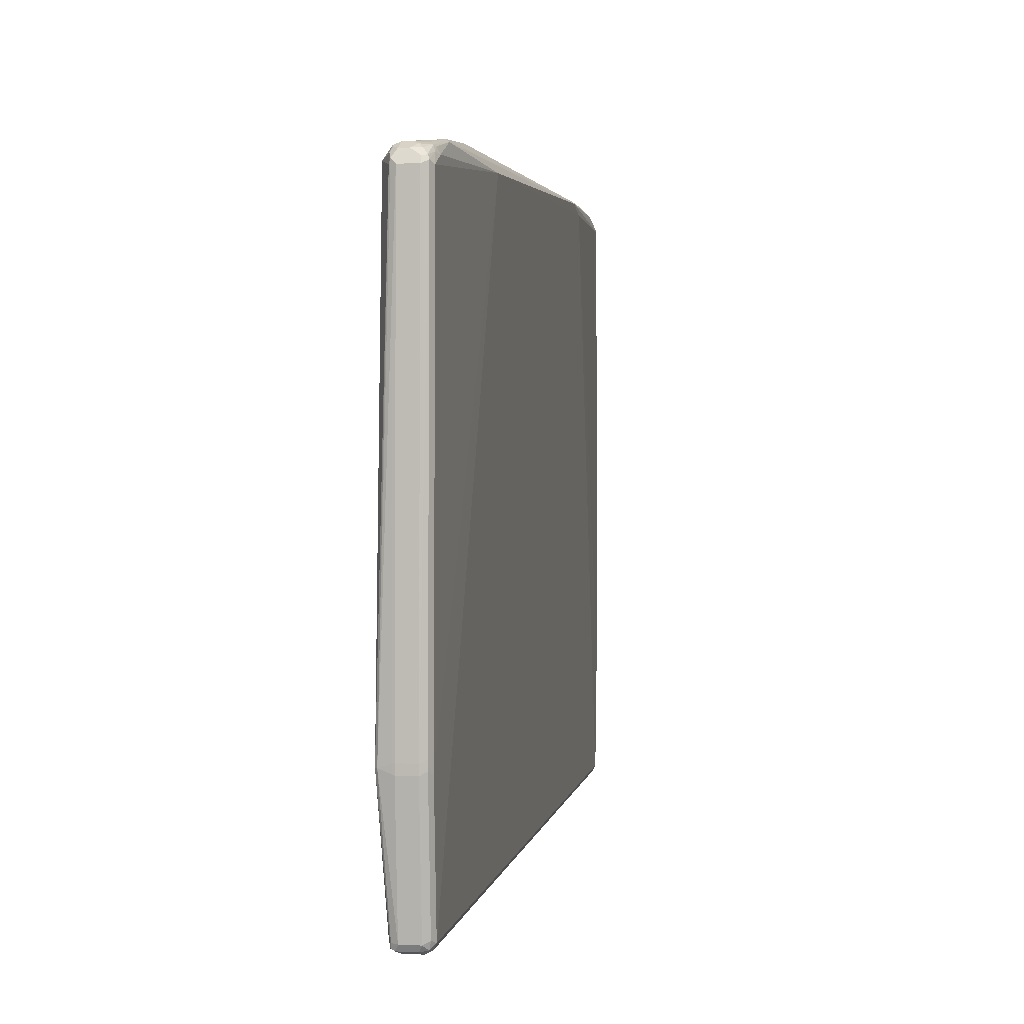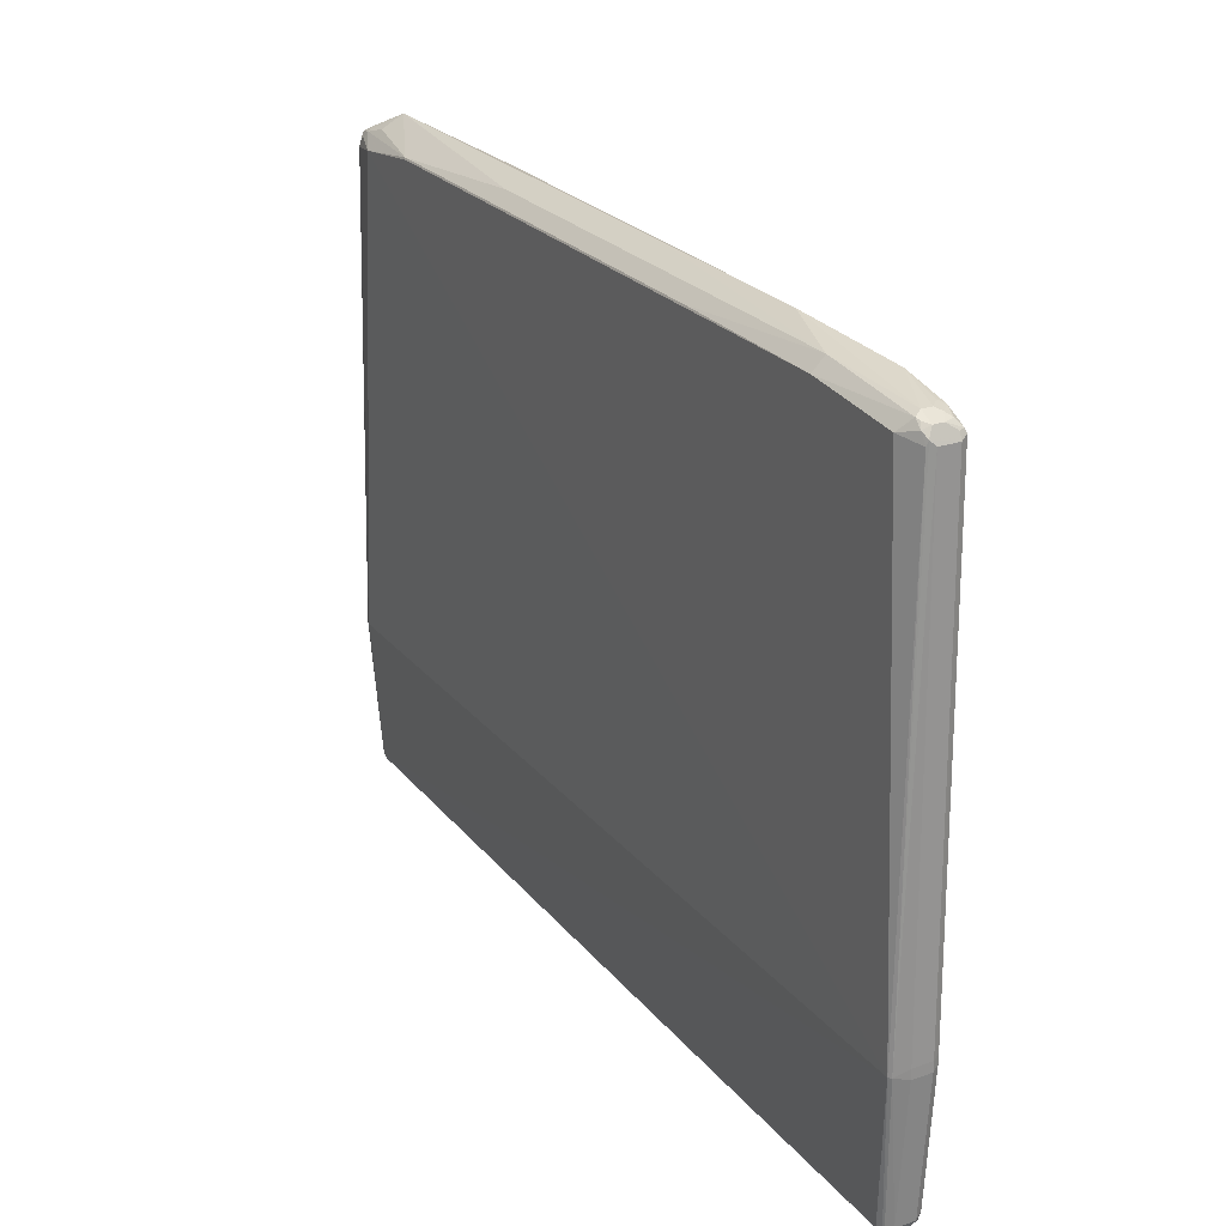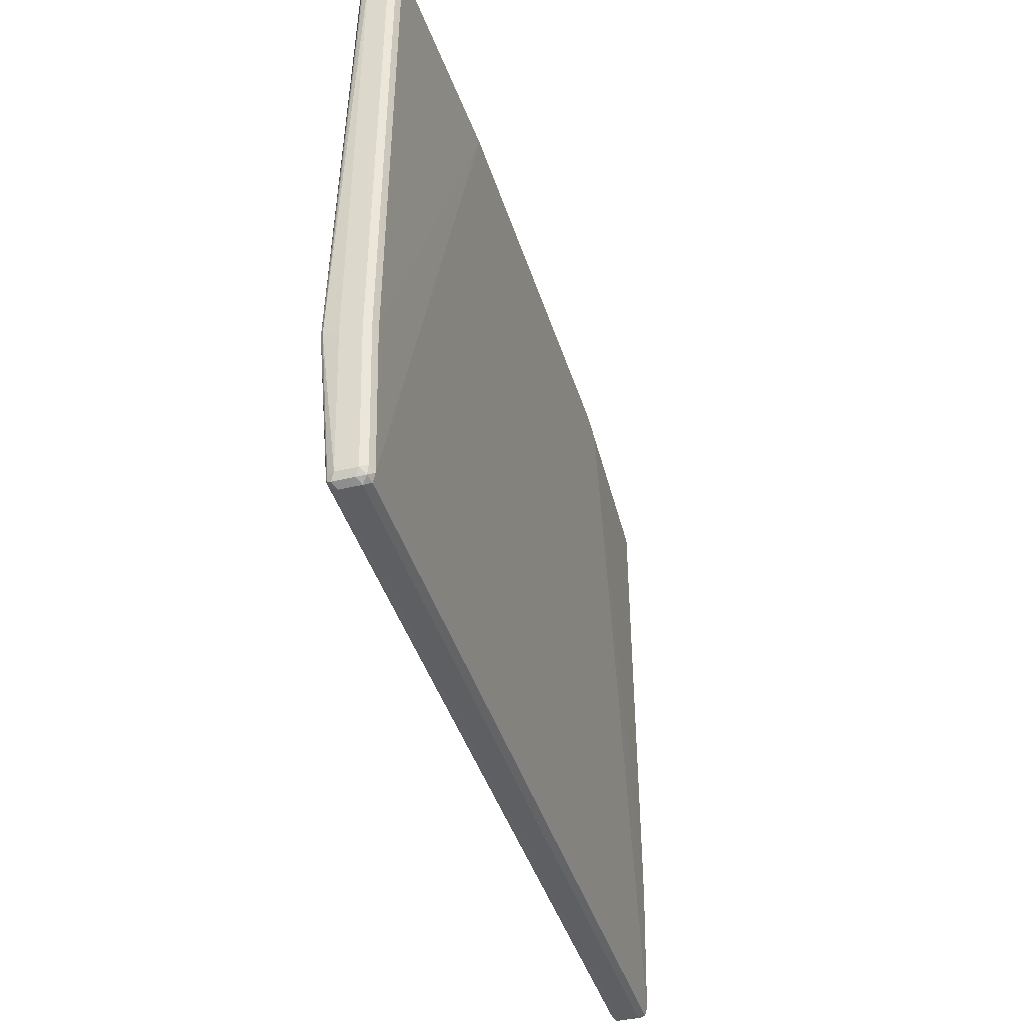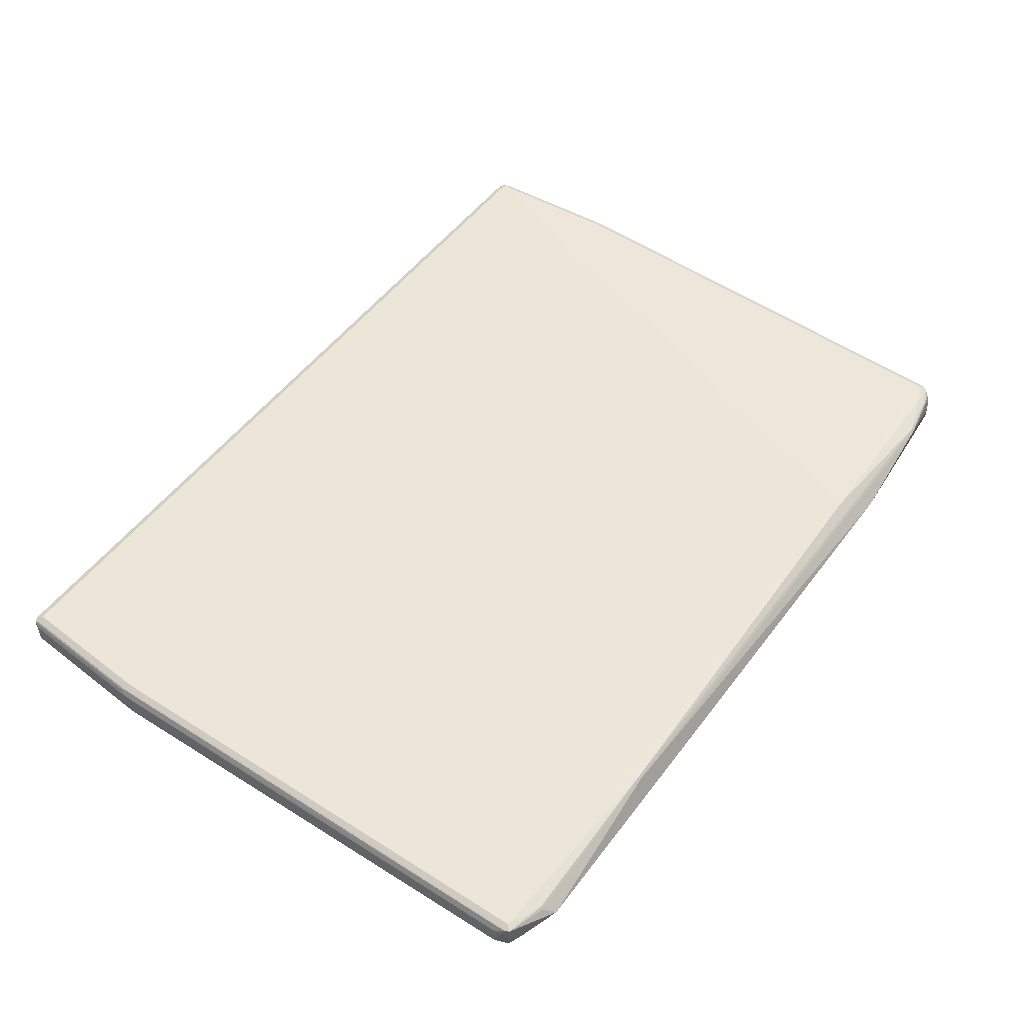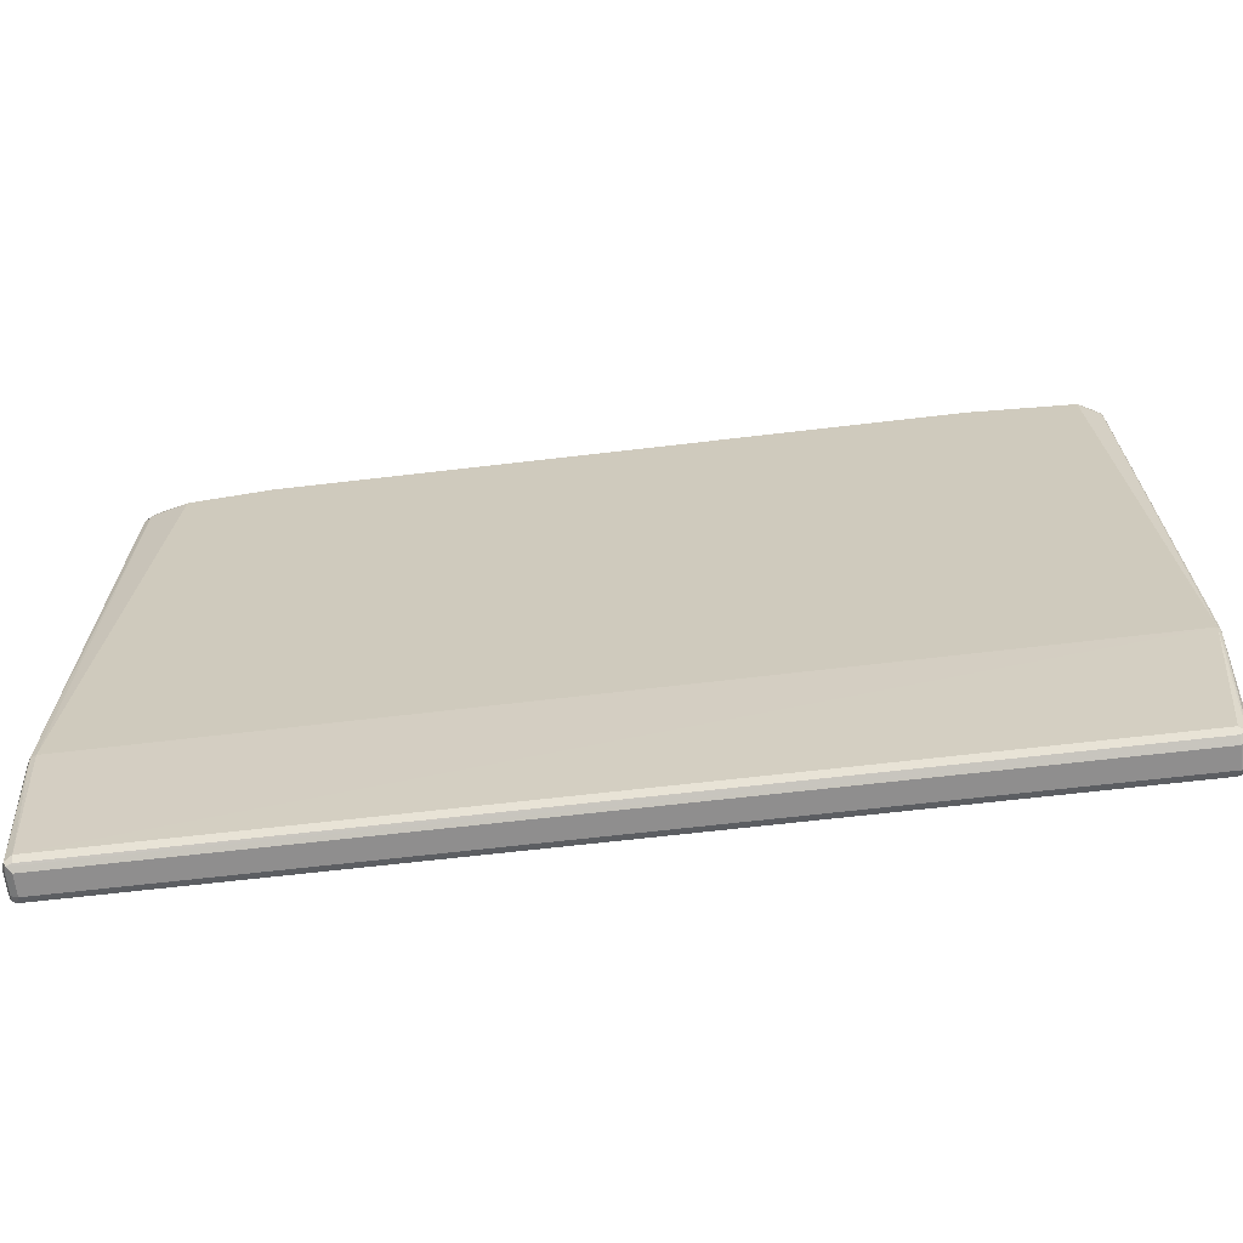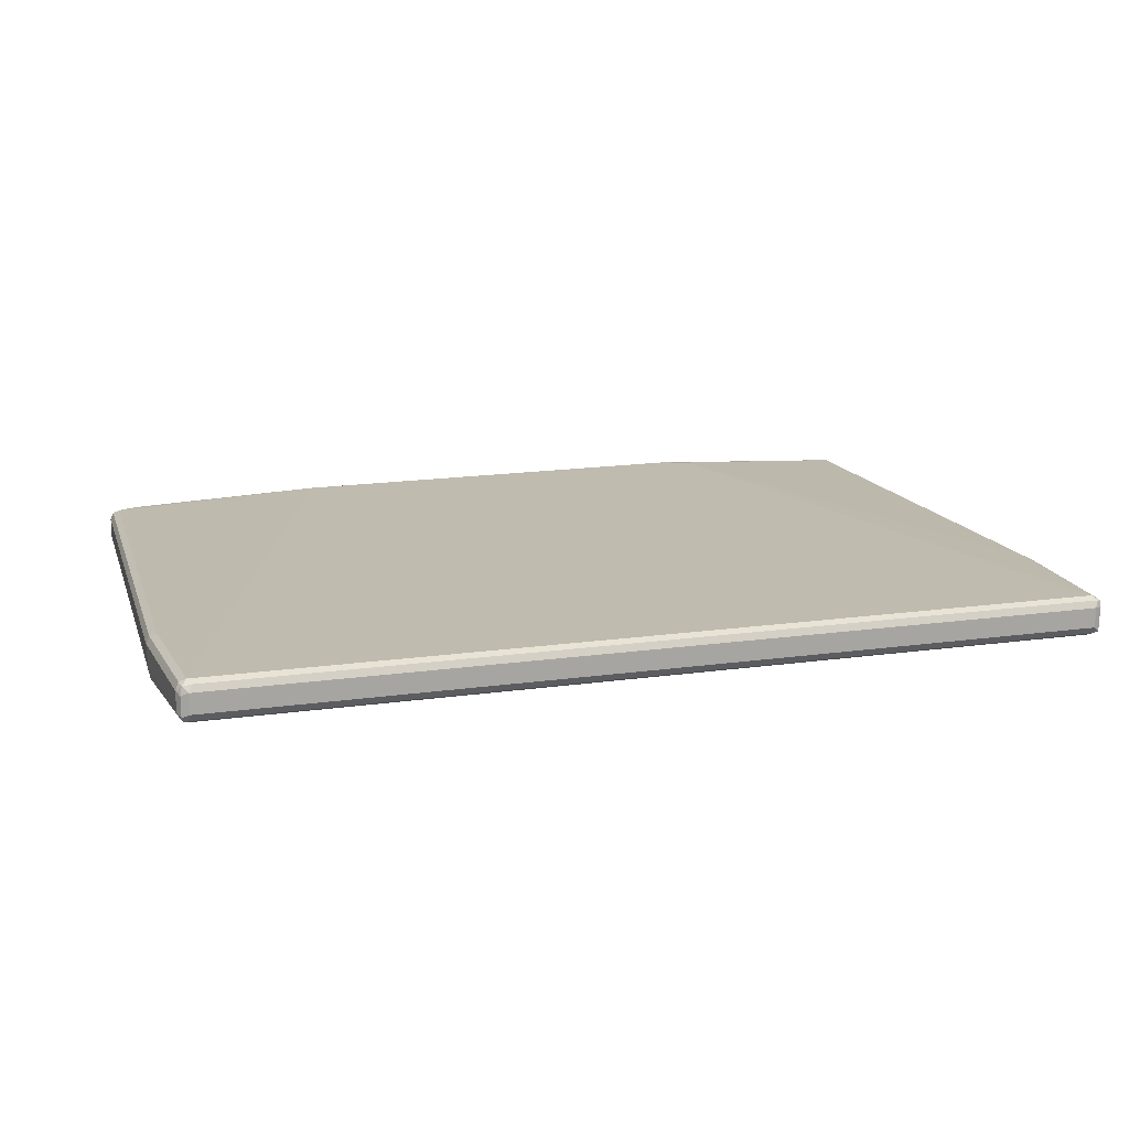
<metadata>
{"format":"obj","ext":"obj","renderer":"f3d","projection":"perspective","resolution":1024,"background":"white","views":[{"elev":3.0,"azim":100.6,"up":"+Z"},{"elev":24.6,"azim":60.6,"up":"+Z"},{"elev":-40.7,"azim":106.2,"up":"+Z"},{"elev":51.4,"azim":-54.3,"up":"+Y"},{"elev":-65.0,"azim":6.8,"up":"+Z"},{"elev":15.4,"azim":163.1,"up":"+Y"}]}
</metadata>
<code>
v 0.766 0.01741 -0.5919
v 0.7602 0.02901 -0.5861
v 0.7747 0.02612 -0.5832
v 0.7776 0.0116 -0.5861
v 0.766 -0.01741 -0.5919
v -0.766 0.01741 -0.5919
v 0.766 0.03481 -0.5746
v -0.7718 0.02901 -0.5861
v 0.7776 0.02901 -0.5687
v 0.7834 0.01741 -0.5746
v 0.7776 -0.02321 -0.5861
v 0.7747 -0.03047 -0.5832
v 0.766 -0.02901 -0.5861
v -0.7747 -0.02612 -0.5876
v -0.766 -0.01741 -0.5919
v -0.7776 0.01741 -0.5861
v -0.7791 0.02612 -0.5832
v 0.3743 0.04788 0.5484
v 0.7834 0.03481 -0.3308
v -0.766 0.03481 -0.5746
v 0.795 0.02901 -0.3249
v 0.8009 0.01741 -0.3308
v 0.7834 -0.01741 -0.5746
v 0.7776 -0.02901 -0.5746
v 0.7922 -0.04788 -0.322
v 0.766 -0.03481 -0.5746
v -0.766 -0.03481 -0.5746
v -0.766 -0.02901 -0.5861
v -0.7776 -0.02901 -0.5803
v -0.7834 -0.01741 -0.5746
v -0.7776 -0.01741 -0.5861
v -0.7776 0.02901 -0.5746
v -0.7834 0.01741 -0.5746
v -0.8009 0.01741 -0.3308
v -0.7965 0.02612 -0.3395
v 0.6529 0.03047 0.5658
v 0.7312 0.03481 0.5397
v 0.766 0.03481 0.5223
v 0.7834 0.03481 -0.3134
v -0.4439 0.04788 0.5484
v -0.3917 0.04788 0.5658
v -0.7834 0.03481 -0.3308
v 0.795 0.02901 -0.3076
v 0.8009 0.01741 -0.3134
v 0.8009 -0.01741 -0.3308
v 0.7965 -0.04352 -0.322
v 0.7776 -0.02901 0.5223
v 0.7399 -0.04788 0.5309
v -0.7051 -0.04788 0.5309
v -0.7834 -0.04643 -0.3249
v -0.7922 -0.04352 -0.3264
v -0.7965 -0.03481 -0.333
v -0.8009 -0.01741 -0.3308
v -0.795 0.02901 -0.3308
v -0.8009 0.01741 -0.3134
v -0.795 0.02901 -0.3134
v 0.6529 0.02612 0.5702
v 0.7399 0.02612 0.5528
v 0.7312 0.02901 0.5513
v 0.7486 0.03047 0.5419
v 0.7776 0.02901 0.5281
v -0.7834 0.03481 -0.3134
v -0.766 0.03481 0.5397
v -0.7051 0.03047 0.5658
v -0.7051 0.02612 0.5702
v -0.3917 0.04352 0.5702
v -0.7922 0.03047 -0.3046
v 0.8009 -0.01741 -0.3134
v 0.7834 0.01741 0.5223
v 0.7834 -0.01741 0.5223
v 0.7791 -0.02612 0.5309
v 0.7682 -0.03047 0.5397
v 0.7544 -0.02901 0.5513
v 0.5657 -0.04788 0.5484
v -0.5657 -0.04788 0.5484
v -0.5687 -0.04643 0.5513
v -0.7428 -0.02901 0.5513
v -0.7486 -0.03481 0.5397
v -0.7631 -0.03192 0.5368
v -0.766 -0.03481 0.5223
v -0.7922 -0.04352 -0.322
v -0.798 -0.03192 -0.3163
v -0.8009 -0.01741 -0.3134
v -0.7834 0.01741 0.5223
v -0.7776 0.02901 0.5397
v 0.4439 0.008699 0.5875
v 0.7486 -0.01741 0.5572
v 0.7486 0 0.5572
v 0.7312 0.01741 0.5572
v 0.7573 0.008699 0.5528
v 0.766 0.01741 0.5462
v 0.7573 0.02612 0.5441
v 0.7747 0.02612 0.5353
v -0.7747 0.03047 0.5484
v -0.6877 0.008699 0.5875
v 0.1392 0.0116 0.5861
v 0.7776 0.01741 0.5339
v 0.7718 0 0.5455
v 0.7718 -0.01741 0.5455
v 0.7617 -0.02612 0.5484
v 0.5657 -0.02612 0.5702
v 0.2669 -0.04643 0.5513
v -0.2699 -0.02612 0.5702
v -0.7022 -0.02321 0.5629
v -0.7486 -0.01741 0.5572
v -0.7573 -0.02612 0.5484
v -0.6993 -0.002897 0.5775
v -0.7718 -0.02321 0.5455
v -0.7747 -0.02612 0.5309
v -0.7776 -0.02901 0.5165
v -0.7834 -0.01741 0.5223
v -0.7806 0.02031 0.5368
v 0.145 0.005802 0.5861
v -0.7747 0.008699 0.5484
v -0.7631 0.02031 0.5542
f 1 2 3
f 1 3 4
f 1 4 11
f 1 11 5
f 1 5 15
f 1 15 6
f 1 6 8
f 1 8 2
f 2 7 3
f 2 8 20
f 2 20 7
f 3 7 9
f 3 9 10
f 3 10 4
f 4 10 23
f 4 23 11
f 5 11 12
f 5 12 13
f 5 13 14
f 5 14 15
f 6 15 14
f 6 14 16
f 6 16 17
f 6 17 8
f 7 18 19
f 7 19 21
f 7 21 9
f 7 20 40
f 7 40 18
f 8 17 20
f 9 21 22
f 9 22 10
f 10 22 45
f 10 45 23
f 11 23 12
f 12 23 24
f 12 24 25
f 12 25 26
f 12 26 27
f 12 27 28
f 12 28 13
f 13 28 14
f 14 28 27
f 14 27 29
f 14 29 30
f 14 30 31
f 14 31 16
f 16 31 17
f 17 32 20
f 17 31 30
f 17 30 33
f 17 33 34
f 17 34 35
f 17 35 54
f 17 54 32
f 18 36 37
f 18 37 38
f 18 38 39
f 18 39 19
f 18 40 41
f 18 41 36
f 19 39 43
f 19 43 21
f 20 32 54
f 20 54 42
f 20 42 40
f 21 43 44
f 21 44 22
f 22 44 68
f 22 68 45
f 23 45 46
f 23 46 24
f 24 46 25
f 25 46 47
f 25 47 48
f 25 48 74
f 25 74 75
f 25 75 49
f 25 49 50
f 25 50 27
f 25 27 26
f 27 50 51
f 27 51 29
f 29 51 52
f 29 52 30
f 30 52 53
f 30 53 34
f 30 34 33
f 34 53 83
f 34 83 55
f 34 55 35
f 35 55 56
f 35 56 54
f 36 57 58
f 36 58 59
f 36 59 37
f 36 41 57
f 37 59 60
f 37 60 38
f 38 60 61
f 38 61 43
f 38 43 39
f 40 42 62
f 40 62 63
f 40 63 41
f 41 63 64
f 41 64 65
f 41 65 66
f 41 66 57
f 42 54 67
f 42 67 62
f 43 61 44
f 44 61 69
f 44 69 70
f 44 70 68
f 45 68 46
f 46 68 70
f 46 70 71
f 46 71 47
f 47 71 72
f 47 72 48
f 48 72 73
f 48 73 74
f 49 75 76
f 49 76 77
f 49 77 78
f 49 78 79
f 49 79 80
f 49 80 50
f 50 80 81
f 50 81 51
f 51 81 52
f 52 81 82
f 52 82 53
f 53 82 83
f 54 56 67
f 55 84 85
f 55 85 56
f 55 83 111
f 55 111 84
f 56 85 67
f 57 86 87
f 57 87 88
f 57 88 89
f 57 89 58
f 57 66 86
f 58 89 88
f 58 88 90
f 58 90 91
f 58 91 92
f 58 92 60
f 58 60 59
f 60 92 93
f 60 93 61
f 61 93 69
f 62 67 63
f 63 67 94
f 63 94 64
f 64 94 65
f 65 94 95
f 65 95 66
f 66 95 96
f 66 96 86
f 67 85 94
f 69 93 97
f 69 97 71
f 69 71 70
f 71 97 98
f 71 98 99
f 71 99 72
f 72 99 100
f 72 100 73
f 73 100 87
f 73 87 101
f 73 101 74
f 74 101 102
f 74 102 76
f 74 76 75
f 76 103 95
f 76 95 104
f 76 104 77
f 76 102 101
f 76 101 103
f 77 105 106
f 77 106 79
f 77 79 78
f 77 104 107
f 77 107 95
f 77 95 105
f 79 106 108
f 79 108 109
f 79 109 110
f 79 110 80
f 80 110 81
f 81 110 111
f 81 111 82
f 82 111 83
f 84 112 85
f 84 111 112
f 85 112 94
f 86 113 101
f 86 101 87
f 86 96 95
f 86 95 113
f 87 100 99
f 87 99 90
f 87 90 88
f 90 98 91
f 90 99 98
f 91 98 93
f 91 93 92
f 93 98 97
f 94 112 114
f 94 114 115
f 94 115 95
f 95 115 114
f 95 114 105
f 95 107 104
f 95 103 113
f 101 113 103
f 105 114 108
f 105 108 106
f 108 114 111
f 108 111 109
f 109 111 110
f 111 114 112

</code>
